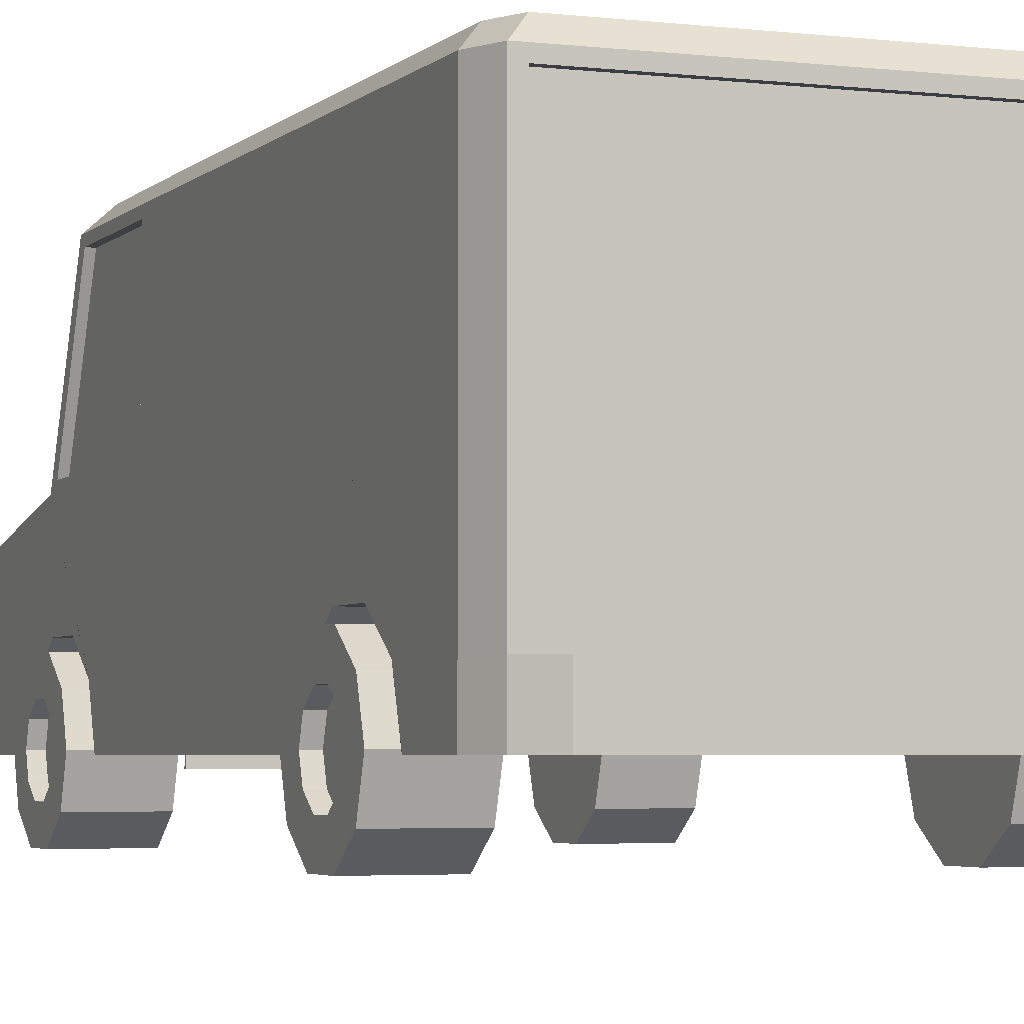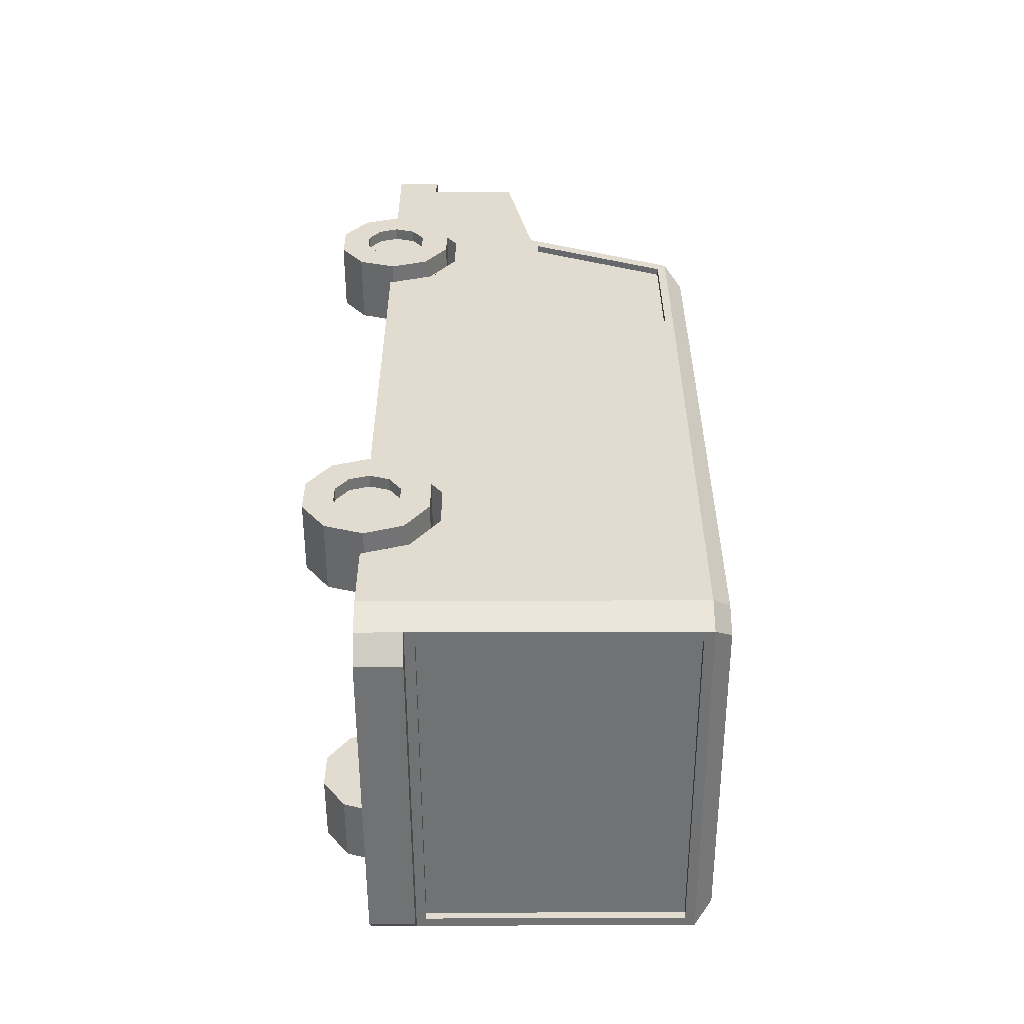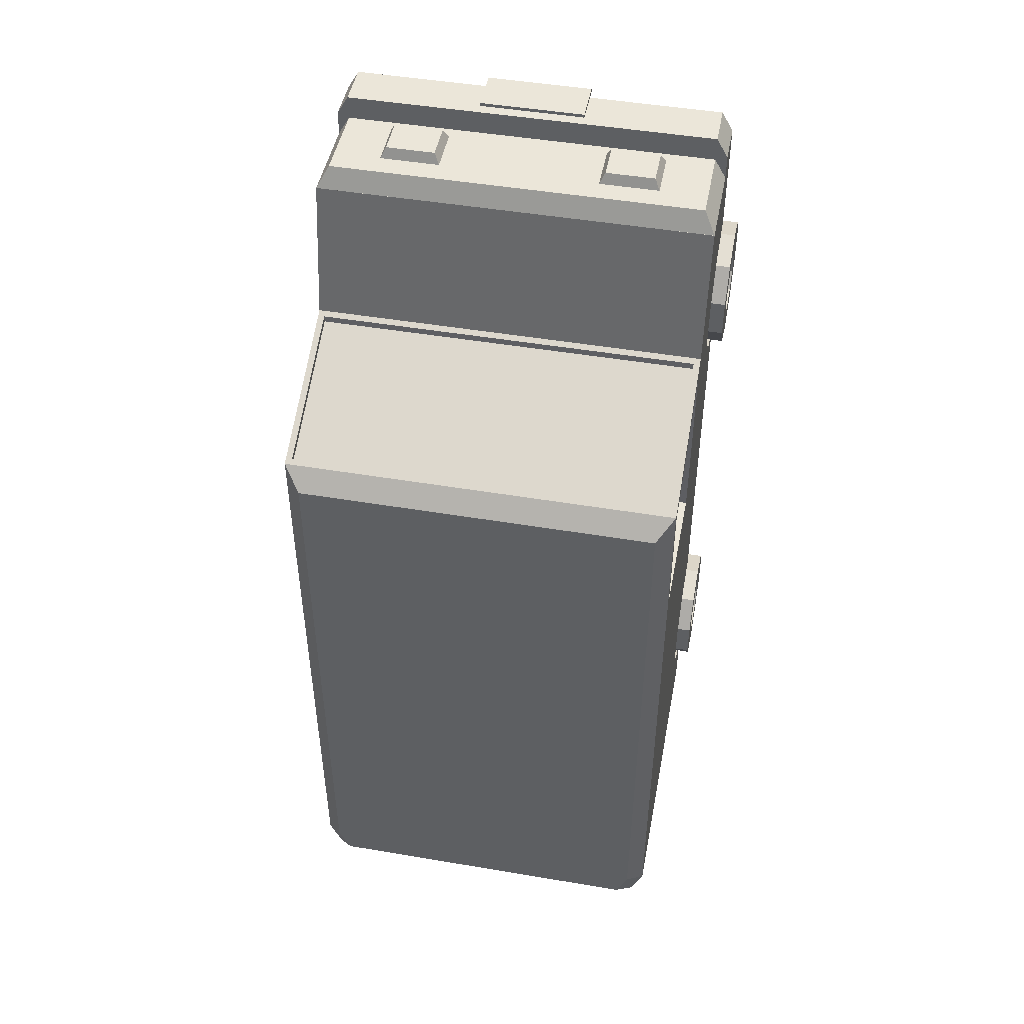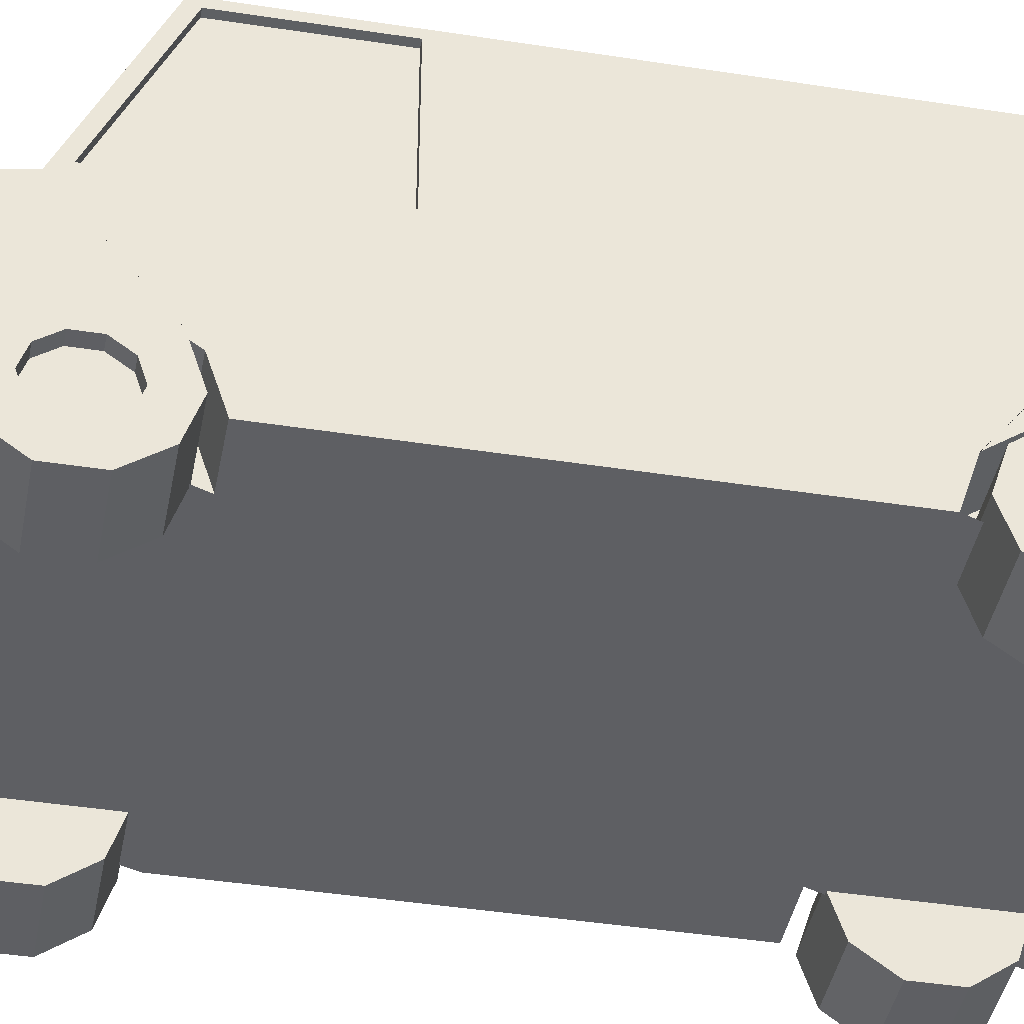
<metadata>
{"format":"obj","ext":"obj","renderer":"f3d","projection":"perspective","resolution":1024,"background":"white","views":[{"elev":-3.7,"azim":158.2,"up":"+Y"},{"elev":-55.5,"azim":90.2,"up":"+Z"},{"elev":47.4,"azim":-169.2,"up":"+Z"},{"elev":-41.8,"azim":79.3,"up":"+Y"}]}
</metadata>
<code>
o Cube.001
v -0.4222 0.3089 3.294
v -0.4222 0.6729 3.294
v -0.4222 0.3089 3.266
v -0.4222 0.6729 3.266
v -1.135 0.3947 0.8814
v -1.135 0.3947 2.147
v -1.135 0.7668 2.026
v -1.135 0.9967 1.71
v -1.135 0.9967 1.319
v -1.135 0.7668 1.002
v -1.135 0.3947 -3.551
v -1.135 0.3947 -2.285
v -1.135 0.7668 -2.406
v -1.135 0.9967 -2.722
v -1.135 0.9967 -3.113
v -1.135 0.7668 -3.43
v -1.614 2.959 1.138
v -1.474 3.178 -4.029
v -1.614 0.3915 -4.148
v -1.614 3.034 -4.148
v -1.474 3.174 1.036
v -1.614 0.7612 -4.148
v -1.614 1.811 1.639
v -1.614 2.962 0.1039
v -1.614 0.3915 0.02488
v -1.614 0.7612 0.02488
v -1.614 1.813 0.1039
v -1.562 1.787 1.754
v -1.562 2.982 1.232
v -1.614 3.034 0.02488
v -1.614 1.741 0.02488
v -1.555 1.811 1.639
v -1.555 2.958 1.138
v -1.555 2.961 0.1039
v -1.555 1.812 0.1039
v -1.614 1.74 1.775
v -1.614 3.03 1.211
v -1.562 1.789 1.699
v -1.562 2.983 1.177
v -1.52 0.3915 3.267
v -1.614 0.3915 3.101
v -1.614 0.7612 3.101
v -1.52 0.7612 3.267
v -1.519 0.7612 3.065
v -1.614 0.7612 2.897
v -1.614 0.7612 3.101
v -1.614 1.519 2.897
v -1.519 1.429 3.065
v -1.614 1.519 2.898
v -1.474 3.178 -0.05805
v -1.372 3.178 -4.255
v -1.429 2.955 -4.394
v -1.515 0.3915 -4.394
v -1.43 0.8403 -4.394
v -1.321 0.7612 -4.556
v -1.321 0.3915 -4.556
v -1.515 0.7612 -4.394
v -1.513 3.034 -4.394
v -1.43 0.8403 -4.331
v -1.429 2.955 -4.331
v -1.131 0.8715 3.076
v -1.131 1.264 3.076
v -0.6438 0.8715 3.076
v -0.6438 1.264 3.076
v -1.089 0.9114 3.161
v -1.089 1.225 3.161
v -0.6862 0.9114 3.161
v -0.6862 1.225 3.161
v -1.135 0.3915 -2.286
v -1.614 0.3915 -2.286
v -1.614 0.3947 -2.285
v -1.614 0.3915 0.8824
v -1.614 0.3947 0.8814
v -1.135 0.3915 0.8824
v -1.614 0.7612 -3.432
v -1.614 0.7668 -3.43
v -1.614 0.3947 -3.551
v -1.614 0.3915 -3.55
v -1.135 0.3915 -3.55
v -1.614 0.9967 -3.113
v -1.614 0.9967 -2.722
v -1.614 0.7668 -2.406
v -1.614 0.7612 -2.404
v -1.614 0.9967 1.319
v -1.614 0.7668 1.002
v -1.614 0.7612 1
v -1.614 0.9967 1.71
v -1.614 0.7668 2.026
v -1.135 0.3915 2.146
v -1.614 0.3947 2.147
v -1.614 0.7612 2.028
v -1.614 0.3915 2.146
v -1.149 0.4142 -3.445
v -1.73 0.4142 -3.194
v -1.149 0.7227 -3.345
v -1.73 0.5755 -3.142
v -1.149 0.9134 -3.082
v -1.73 0.6752 -3.005
v -1.149 0.9134 -2.758
v -1.73 0.6752 -2.835
v -1.149 0.7227 -2.495
v -1.73 0.5755 -2.698
v -1.149 0.4142 -2.395
v -1.73 0.4142 -2.645
v -1.149 0.1057 -2.495
v -1.73 0.2529 -2.698
v -1.149 -0.08502 -2.758
v -1.73 0.1532 -2.835
v -1.149 -0.08502 -3.082
v -1.73 0.1532 -3.005
v -1.149 0.1057 -3.345
v -1.73 0.2529 -3.142
v -1.73 0.7227 -3.345
v -1.73 0.4142 -3.445
v -1.73 0.9134 -3.082
v -1.73 0.9134 -2.758
v -1.73 0.7227 -2.495
v -1.73 0.4142 -2.395
v -1.73 0.1057 -2.495
v -1.73 -0.08502 -2.758
v -1.73 -0.08502 -3.082
v -1.73 0.1057 -3.345
v -1.626 0.5755 -3.142
v -1.626 0.4142 -3.194
v -1.626 0.6752 -3.005
v -1.626 0.6752 -2.835
v -1.626 0.5755 -2.698
v -1.626 0.4142 -2.645
v -1.626 0.2529 -2.698
v -1.626 0.1532 -2.835
v -1.626 0.1532 -3.005
v -1.626 0.2529 -3.142
v -1.149 0.4142 0.9872
v -1.73 0.4142 1.238
v -1.149 0.7227 1.087
v -1.73 0.5755 1.29
v -1.149 0.9134 1.35
v -1.73 0.6752 1.427
v -1.149 0.9134 1.674
v -1.73 0.6752 1.597
v -1.149 0.7227 1.937
v -1.73 0.5755 1.734
v -1.149 0.4142 2.037
v -1.73 0.4142 1.786
v -1.149 0.1057 1.937
v -1.73 0.2529 1.734
v -1.149 -0.08502 1.674
v -1.73 0.1532 1.597
v -1.149 -0.08502 1.35
v -1.73 0.1532 1.427
v -1.149 0.1057 1.087
v -1.73 0.2529 1.29
v -1.73 0.7227 1.087
v -1.73 0.4142 0.9872
v -1.73 0.9134 1.35
v -1.73 0.9134 1.674
v -1.73 0.7227 1.937
v -1.73 0.4142 2.037
v -1.73 0.1057 1.937
v -1.73 -0.08502 1.674
v -1.73 -0.08502 1.35
v -1.73 0.1057 1.087
v -1.626 0.5755 1.29
v -1.626 0.4142 1.238
v -1.626 0.6752 1.427
v -1.626 0.6752 1.597
v -1.626 0.5755 1.734
v -1.626 0.4142 1.786
v -1.626 0.2529 1.734
v -1.626 0.1532 1.597
v -1.626 0.1532 1.427
v -1.626 0.2529 1.29
v 0.01072 0.3915 -4.556
v 0.01072 0.7612 -4.556
v 0.01072 0.7612 -4.394
v 0.01072 0.8403 -4.394
v 0.01072 3.178 -4.255
v 0.01072 3.034 -4.394
v 0.01072 2.955 -4.331
v 0.01072 2.955 -4.394
v 0.01072 0.8403 -4.331
v 0.01072 3.178 -4.029
v 0.01072 3.178 -0.05805
v 0.01072 3.174 1.036
v 0.01072 3.03 1.211
v 0.01072 2.983 1.177
v 0.01072 2.982 1.232
v 0.01072 0.3915 -4.394
v 0.01072 0.3915 -4.148
v 0.01072 0.3915 0.02488
v 0.01072 1.789 1.699
v 0.01072 1.787 1.754
v 0.01072 1.74 1.775
v 0.01072 1.519 2.898
v 0.01072 1.429 3.065
v 0.01072 0.7612 3.065
v 0.01072 0.3915 3.267
v 0.01072 0.7612 3.267
v 0.01072 0.6729 3.266
v 0.01072 0.3089 3.266
v 0.01072 0.3089 3.294
v 0.01072 0.6729 3.294
v 0.4436 0.3089 3.294
v 0.4436 0.6729 3.294
v 0.4436 0.3089 3.266
v 0.4436 0.6729 3.266
v 1.156 0.3947 0.8814
v 1.156 0.3947 2.147
v 1.156 0.7668 2.026
v 1.156 0.9967 1.71
v 1.156 0.9967 1.319
v 1.156 0.7668 1.002
v 1.156 0.3947 -3.551
v 1.156 0.3947 -2.285
v 1.156 0.7668 -2.406
v 1.156 0.9967 -2.722
v 1.156 0.9967 -3.113
v 1.156 0.7668 -3.43
v 1.636 2.959 1.138
v 1.495 3.178 -4.029
v 1.636 0.3915 -4.148
v 1.636 3.034 -4.148
v 1.495 3.174 1.036
v 1.636 0.7612 -4.148
v 1.636 1.811 1.639
v 1.636 2.962 0.1039
v 1.636 0.3915 0.02488
v 1.636 0.7612 0.02488
v 1.636 1.813 0.1039
v 1.584 1.787 1.754
v 1.584 2.982 1.232
v 1.636 3.034 0.02488
v 1.636 1.741 0.02488
v 1.576 1.811 1.639
v 1.576 2.958 1.138
v 1.576 2.961 0.1039
v 1.576 1.812 0.1039
v 1.636 1.74 1.775
v 1.636 3.03 1.211
v 1.584 1.789 1.699
v 1.584 2.983 1.177
v 1.541 0.3915 3.267
v 1.636 0.3915 3.101
v 1.636 0.7612 3.101
v 1.541 0.7612 3.267
v 1.54 0.7612 3.065
v 1.636 0.7612 2.897
v 1.636 0.7612 3.101
v 1.636 1.519 2.897
v 1.54 1.429 3.065
v 1.635 1.519 2.898
v 1.495 3.178 -0.05805
v 1.393 3.178 -4.255
v 1.45 2.955 -4.394
v 1.536 0.3915 -4.394
v 1.452 0.8403 -4.394
v 1.342 0.7612 -4.556
v 1.342 0.3915 -4.556
v 1.536 0.7612 -4.394
v 1.534 3.034 -4.394
v 1.452 0.8403 -4.331
v 1.45 2.955 -4.331
v 1.152 0.8715 3.076
v 1.152 1.264 3.076
v 0.6652 0.8715 3.076
v 0.6652 1.264 3.076
v 1.11 0.9114 3.161
v 1.11 1.225 3.161
v 0.7077 0.9114 3.161
v 0.7077 1.225 3.161
v 1.156 0.3915 -2.286
v 1.636 0.3915 -2.286
v 1.636 0.3947 -2.285
v 1.636 0.3915 0.8824
v 1.636 0.3947 0.8814
v 1.156 0.3915 0.8824
v 1.636 0.7612 -3.432
v 1.636 0.7668 -3.43
v 1.636 0.3947 -3.551
v 1.636 0.3915 -3.55
v 1.156 0.3915 -3.55
v 1.636 0.9967 -3.113
v 1.636 0.9967 -2.722
v 1.636 0.7668 -2.406
v 1.636 0.7612 -2.404
v 1.636 0.9967 1.319
v 1.636 0.7668 1.002
v 1.636 0.7612 1
v 1.636 0.9967 1.71
v 1.636 0.7668 2.026
v 1.156 0.3915 2.146
v 1.636 0.3947 2.147
v 1.636 0.7612 2.028
v 1.636 0.3915 2.146
v 1.17 0.4142 -3.445
v 1.752 0.4142 -3.194
v 1.17 0.7227 -3.345
v 1.752 0.5755 -3.142
v 1.17 0.9134 -3.082
v 1.752 0.6752 -3.005
v 1.17 0.9134 -2.758
v 1.752 0.6752 -2.835
v 1.17 0.7227 -2.495
v 1.752 0.5755 -2.698
v 1.17 0.4142 -2.395
v 1.752 0.4142 -2.645
v 1.17 0.1057 -2.495
v 1.752 0.2529 -2.698
v 1.17 -0.08502 -2.758
v 1.752 0.1532 -2.835
v 1.17 -0.08502 -3.082
v 1.752 0.1532 -3.005
v 1.17 0.1057 -3.345
v 1.752 0.2529 -3.142
v 1.752 0.7227 -3.345
v 1.752 0.4142 -3.445
v 1.752 0.9134 -3.082
v 1.752 0.9134 -2.758
v 1.752 0.7227 -2.495
v 1.752 0.4142 -2.395
v 1.752 0.1057 -2.495
v 1.752 -0.08502 -2.758
v 1.752 -0.08502 -3.082
v 1.752 0.1057 -3.345
v 1.648 0.5755 -3.142
v 1.648 0.4142 -3.194
v 1.648 0.6752 -3.005
v 1.648 0.6752 -2.835
v 1.648 0.5755 -2.698
v 1.648 0.4142 -2.645
v 1.648 0.2529 -2.698
v 1.648 0.1532 -2.835
v 1.648 0.1532 -3.005
v 1.648 0.2529 -3.142
v 1.17 0.4142 0.9872
v 1.752 0.4142 1.238
v 1.17 0.7227 1.087
v 1.752 0.5755 1.29
v 1.17 0.9134 1.35
v 1.752 0.6752 1.427
v 1.17 0.9134 1.674
v 1.752 0.6752 1.597
v 1.17 0.7227 1.937
v 1.752 0.5755 1.734
v 1.17 0.4142 2.037
v 1.752 0.4142 1.786
v 1.17 0.1057 1.937
v 1.752 0.2529 1.734
v 1.17 -0.08502 1.674
v 1.752 0.1532 1.597
v 1.17 -0.08502 1.35
v 1.752 0.1532 1.427
v 1.17 0.1057 1.087
v 1.752 0.2529 1.29
v 1.752 0.7227 1.087
v 1.752 0.4142 0.9872
v 1.752 0.9134 1.35
v 1.752 0.9134 1.674
v 1.752 0.7227 1.937
v 1.752 0.4142 2.037
v 1.752 0.1057 1.937
v 1.752 -0.08502 1.674
v 1.752 -0.08502 1.35
v 1.752 0.1057 1.087
v 1.648 0.5755 1.29
v 1.648 0.4142 1.238
v 1.648 0.6752 1.427
v 1.648 0.6752 1.597
v 1.648 0.5755 1.734
v 1.648 0.4142 1.786
v 1.648 0.2529 1.734
v 1.648 0.1532 1.597
v 1.648 0.1532 1.427
v 1.648 0.2529 1.29
f 1 2 4 3
f 3 4 199 200
f 3 200 201 1
f 36 31 26 86 85 84 87 88 91 45 47
f 25 26 83 71 70
f 30 37 21 50
f 53 188 189 19
f 26 25 72 73 86
f 17 23 36 37
f 24 17 37 30
f 23 27 31 36
f 27 24 30 31
f 32 33 34 35
f 17 24 34 33
f 23 17 33 32
f 24 27 35 34
f 27 23 32 35
f 28 29 37 36
f 227 272 70 25
f 29 187 185 37
f 29 28 38 39
f 240 230 28 38
f 20 30 50 18
f 40 43 42 41
f 44 45 46
f 44 48 49 47 45
f 19 22 57 53
f 22 20 58 57
f 58 20 18 51
f 37 185 184 21
f 53 57 55 56
f 56 55 174 173
f 52 180 179 60
f 52 54 57 58
f 54 176 175 57
f 60 179 181 59
f 20 22 75 76 80 81 82 83 26 31 30
f 60 59 54 52
f 57 175 174 55
f 67 68 66 65
f 61 62 64 63
f 66 62 61 65
f 63 64 68 67
f 61 63 67 65
f 64 62 66 68
f 90 6 89 92
f 87 8 7 88
f 76 16 15 80
f 74 5 73 72
f 84 9 8 87
f 85 10 9 84
f 78 77 75 22 19
f 82 13 12 71 83
f 88 7 6 90 91
f 69 12 13 14 15 16 11 79
f 73 5 10 85 86
f 77 11 16 76 75
f 91 90 92 41 42 46 45
f 71 12 69 70
f 80 15 14 81
f 89 6 7 8 9 10 5 74
f 81 14 13 82
f 79 11 77 78
f 93 114 113 95
f 95 113 115 97
f 97 115 116 99
f 99 116 117 101
f 101 117 118 103
f 103 118 119 105
f 105 119 120 107
f 107 120 121 109
f 100 98 125 126
f 109 121 122 111
f 111 122 114 93
f 93 95 97 99 101 103 105 107 109 111
f 94 96 113 114
f 96 98 115 113
f 98 100 116 115
f 100 102 117 116
f 102 104 118 117
f 104 106 119 118
f 106 108 120 119
f 108 110 121 120
f 110 112 122 121
f 112 94 114 122
f 123 124 132 131 130 129 128 127 126 125
f 94 112 132 124
f 108 106 129 130
f 102 100 126 127
f 96 94 124 123
f 110 108 130 131
f 104 102 127 128
f 98 96 123 125
f 112 110 131 132
f 106 104 128 129
f 133 154 153 135
f 135 153 155 137
f 137 155 156 139
f 139 156 157 141
f 141 157 158 143
f 143 158 159 145
f 145 159 160 147
f 147 160 161 149
f 140 138 165 166
f 149 161 162 151
f 151 162 154 133
f 133 135 137 139 141 143 145 147 149 151
f 134 136 153 154
f 136 138 155 153
f 138 140 156 155
f 140 142 157 156
f 142 144 158 157
f 144 146 159 158
f 146 148 160 159
f 148 150 161 160
f 150 152 162 161
f 152 134 154 162
f 163 164 172 171 170 169 168 167 166 165
f 134 152 172 164
f 148 146 169 170
f 142 140 166 167
f 136 134 164 163
f 150 148 170 171
f 144 142 167 168
f 138 136 163 165
f 152 150 171 172
f 146 144 168 169
f 198 196 44 46 42 43
f 250 251 49 48
f 202 199 4 2
f 184 183 50 21
f 177 178 58 51
f 230 238 36 28
f 173 188 53 56
f 181 176 54 59
f 197 198 43 40
f 178 180 52 58
f 186 187 29 39
f 238 249 47 36
f 202 201 200 199
f 201 202 2 1
f 183 182 18 50
f 182 177 51 18
f 241 240 38 39
f 271 281 272 227
f 246 250 48 44
f 242 243 41 40
f 243 294 92 41
f 291 243 242
f 291 294 243
f 291 276 294
f 89 74 276 291
f 72 25 74 89
f 274 227 25 72
f 69 79 281 271
f 78 19 79 69
f 280 221 19 78
f 203 204 206 205
f 205 206 199 200
f 205 200 201 203
f 238 233 228 288 287 286 289 290 293 247 249
f 227 228 285 273 272
f 232 239 223 252
f 255 188 189 221
f 228 227 274 275 288
f 219 225 238 239
f 226 219 239 232
f 225 229 233 238
f 229 226 232 233
f 234 235 236 237
f 219 226 236 235
f 225 219 235 234
f 226 229 237 236
f 229 225 234 237
f 230 231 239 238
f 231 187 185 239
f 231 230 240 241
f 222 232 252 220
f 242 245 244 243
f 246 247 248
f 246 250 251 249 247
f 221 224 259 255
f 224 222 260 259
f 260 222 220 253
f 239 185 184 223
f 255 259 257 258
f 258 257 174 173
f 254 180 179 262
f 254 256 259 260
f 256 176 175 259
f 262 179 181 261
f 222 224 277 278 282 283 284 285 228 233 232
f 262 261 256 254
f 259 175 174 257
f 269 270 268 267
f 263 264 266 265
f 268 264 263 267
f 265 266 270 269
f 263 265 269 267
f 266 264 268 270
f 292 208 291 294
f 289 210 209 290
f 278 218 217 282
f 276 207 275 274
f 286 211 210 289
f 287 212 211 286
f 280 279 277 224 221
f 284 215 214 273 285
f 290 209 208 292 293
f 271 214 215 216 217 218 213 281
f 275 207 212 287 288
f 279 213 218 278 277
f 293 292 294 243 244 248 247
f 273 214 271 272
f 282 217 216 283
f 291 208 209 210 211 212 207 276
f 283 216 215 284
f 281 213 279 280
f 295 316 315 297
f 297 315 317 299
f 299 317 318 301
f 301 318 319 303
f 303 319 320 305
f 305 320 321 307
f 307 321 322 309
f 309 322 323 311
f 302 300 327 328
f 311 323 324 313
f 313 324 316 295
f 295 297 299 301 303 305 307 309 311 313
f 296 298 315 316
f 298 300 317 315
f 300 302 318 317
f 302 304 319 318
f 304 306 320 319
f 306 308 321 320
f 308 310 322 321
f 310 312 323 322
f 312 314 324 323
f 314 296 316 324
f 325 326 334 333 332 331 330 329 328 327
f 296 314 334 326
f 310 308 331 332
f 304 302 328 329
f 298 296 326 325
f 312 310 332 333
f 306 304 329 330
f 300 298 325 327
f 314 312 333 334
f 308 306 330 331
f 335 356 355 337
f 337 355 357 339
f 339 357 358 341
f 341 358 359 343
f 343 359 360 345
f 345 360 361 347
f 347 361 362 349
f 349 362 363 351
f 342 340 367 368
f 351 363 364 353
f 353 364 356 335
f 335 337 339 341 343 345 347 349 351 353
f 336 338 355 356
f 338 340 357 355
f 340 342 358 357
f 342 344 359 358
f 344 346 360 359
f 346 348 361 360
f 348 350 362 361
f 350 352 363 362
f 352 354 364 363
f 354 336 356 364
f 365 366 374 373 372 371 370 369 368 367
f 336 354 374 366
f 350 348 371 372
f 344 342 368 369
f 338 336 366 365
f 352 350 372 373
f 346 344 369 370
f 340 338 365 367
f 354 352 373 374
f 348 346 370 371
f 198 196 246 248 244 245
f 202 199 206 204
f 184 183 252 223
f 177 178 260 253
f 173 188 255 258
f 181 176 256 261
f 197 198 245 242
f 178 180 254 260
f 186 187 231 241
f 201 202 204 203
f 183 182 220 252
f 182 177 253 220
l 194 49
l 193 36
l 190 25
l 192 28
l 191 38
l 48 195
l 191 240
l 192 230
l 193 238
l 250 195
l 190 227
l 194 251

</code>
